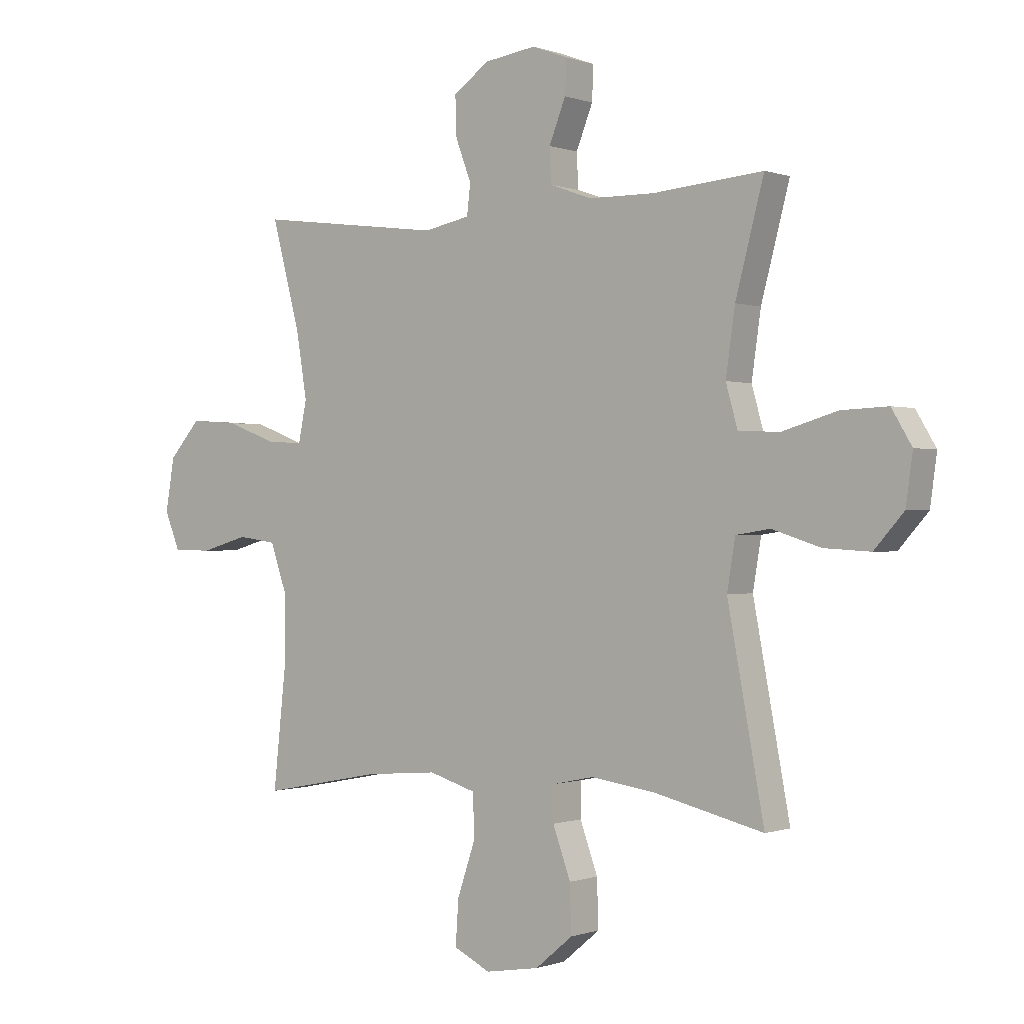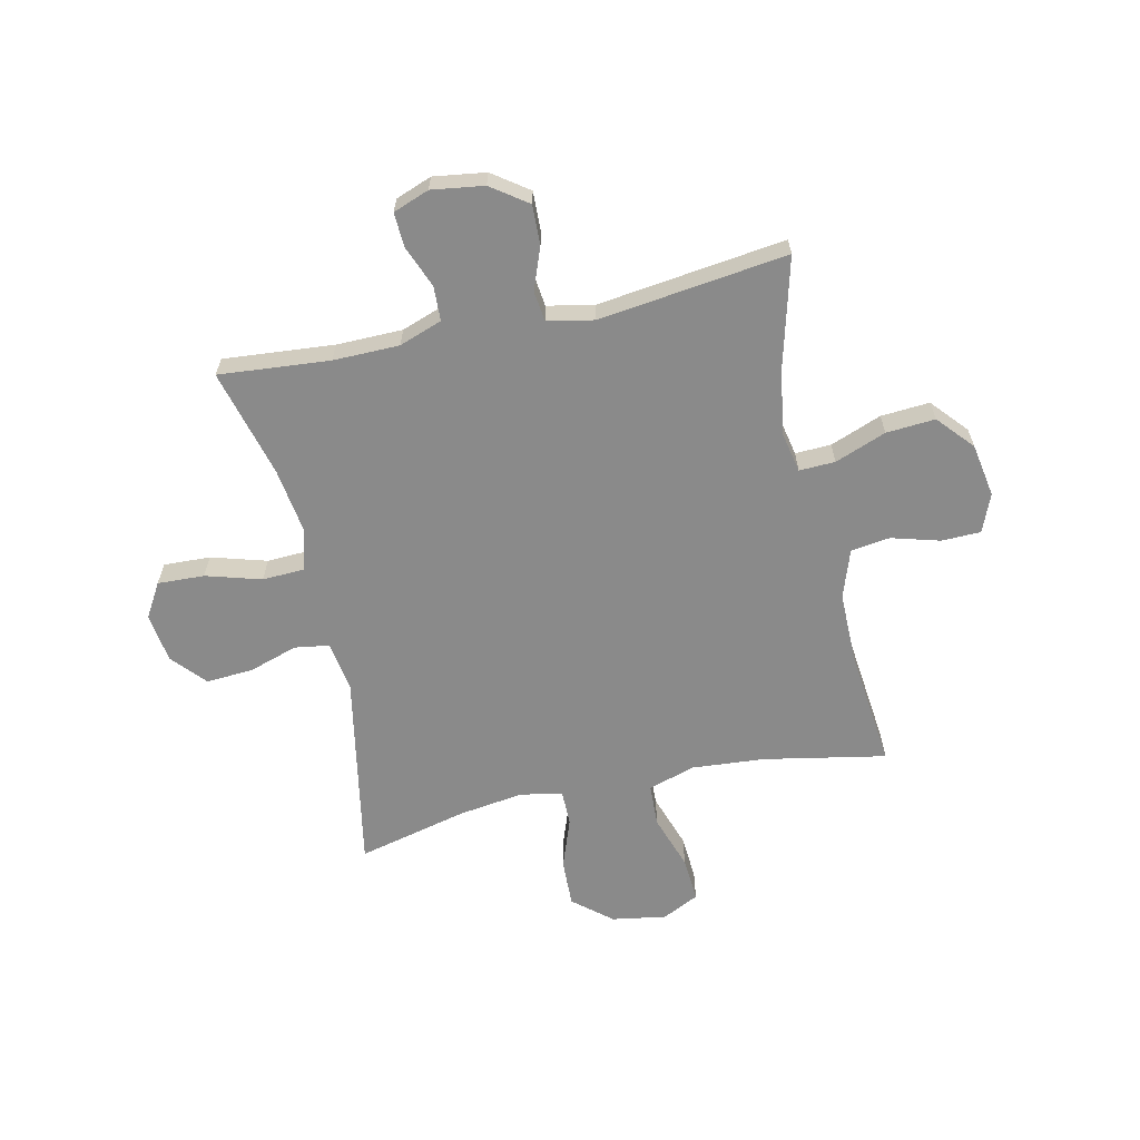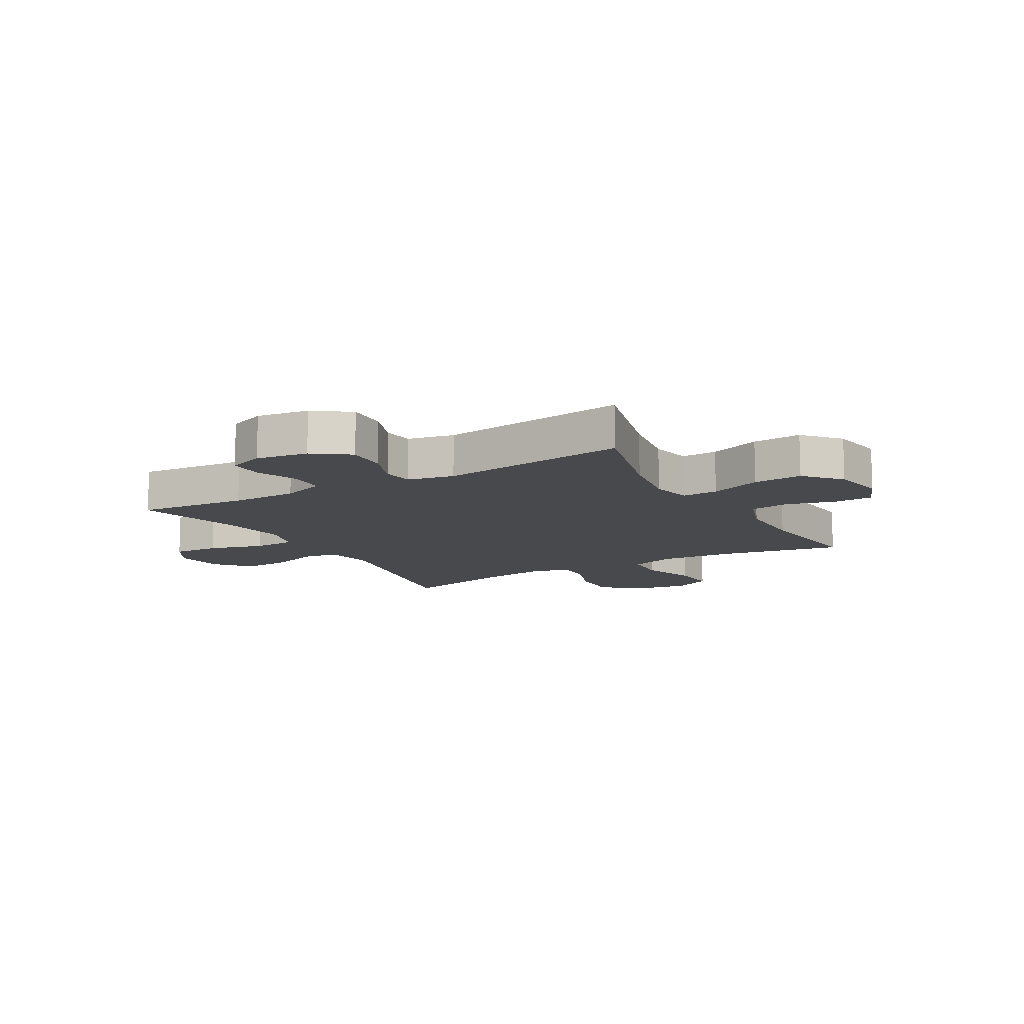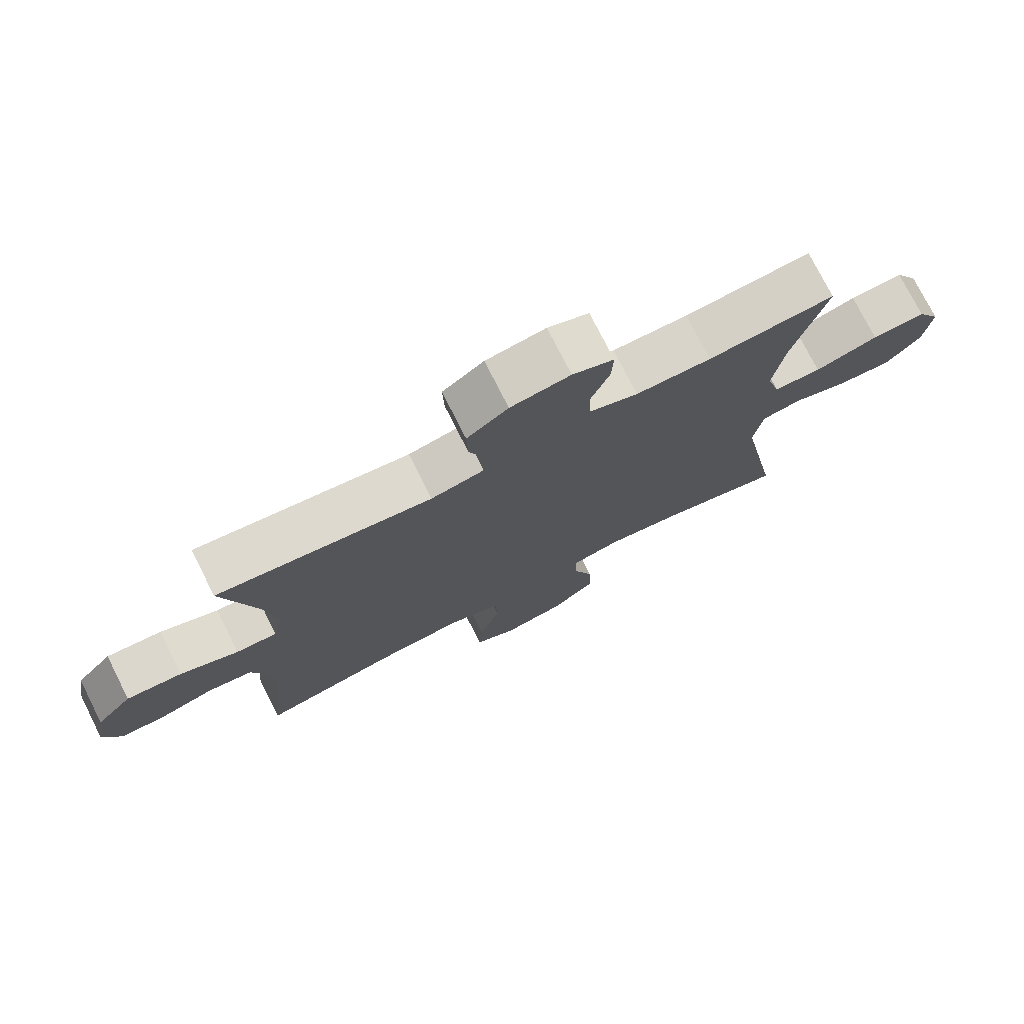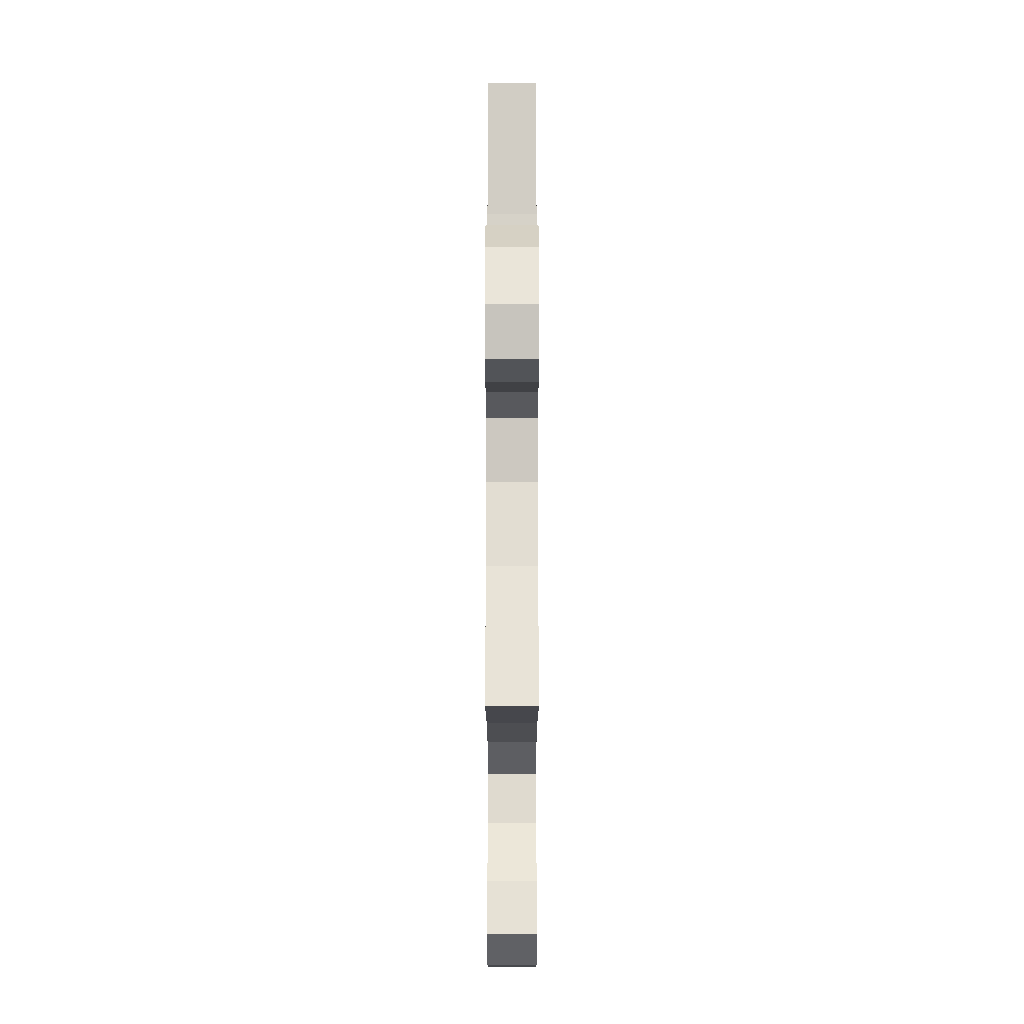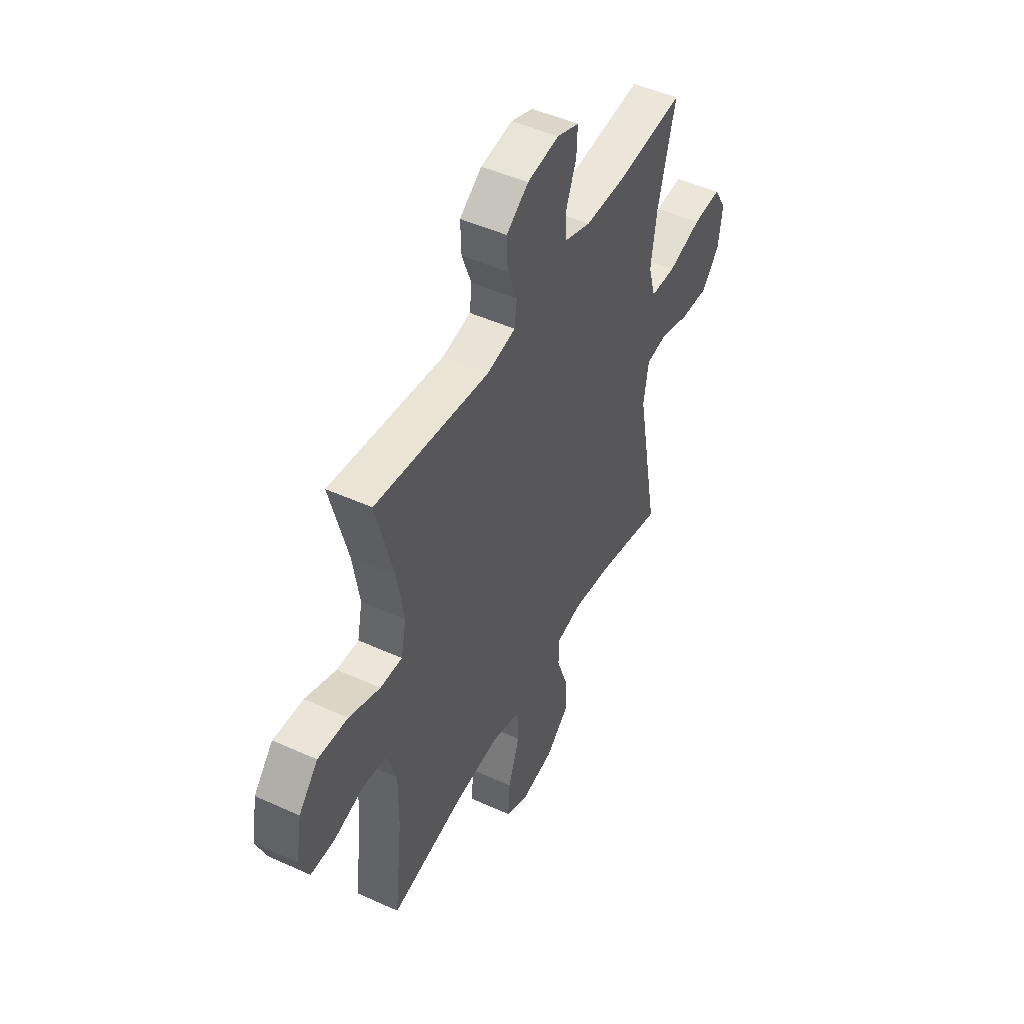
<metadata>
{"format":"obj","ext":"obj","renderer":"f3d","projection":"perspective","resolution":1024,"background":"white","views":[{"elev":-0.3,"azim":-142.8,"up":"+Z"},{"elev":-63.4,"azim":12.5,"up":"+Y"},{"elev":-12.0,"azim":29.8,"up":"+Y"},{"elev":75.6,"azim":153.3,"up":"+Z"},{"elev":-21.7,"azim":90.0,"up":"+Z"},{"elev":47.9,"azim":117.1,"up":"+Z"}]}
</metadata>
<code>
o path906
v -0.3054 0.0375 -0.454
v -0.186 0.0375 -0.437
v -0.1101 0.0375 -0.4529
v -0.1103 0.0375 -0.5166
v -0.143 0.0375 -0.607
v -0.1457 0.0375 -0.6941
v -0.0767 0.0375 -0.7518
v 0.02262 0.0375 -0.7683
v 0.09004 0.0375 -0.7354
v 0.08466 0.0375 -0.653
v 0.05086 0.0375 -0.5531
v 0.05434 0.0375 -0.4754
v 0.1405 0.0375 -0.4491
v 0.2732 0.0375 -0.4598
v 0.4953 0.0375 -0.5023
v 0.472 0.0375 -0.2858
v 0.4715 0.0375 -0.1553
v 0.5018 0.0375 -0.06769
v 0.5732 0.0375 -0.0576
v 0.6613 0.0375 -0.08262
v 0.733 0.0375 -0.08114
v 0.7613 0.0375 -0.01185
v 0.7445 0.0375 0.08548
v 0.6868 0.0375 0.1508
v 0.5975 0.0375 0.1445
v 0.5039 0.0375 0.1089
v 0.4382 0.0375 0.1065
v 0.423 0.0375 0.1809
v 0.4423 0.0375 0.2994
v 0.4953 0.0375 0.4996
v 0.1516 0.0375 0.4558
v 0.06648 0.0375 0.4728
v 0.05976 0.0375 0.5282
v 0.08867 0.0375 0.6045
v 0.09111 0.0375 0.677
v 0.02517 0.0375 0.7242
v -0.07026 0.0375 0.738
v -0.1361 0.0375 0.7133
v -0.1334 0.0375 0.651
v -0.1029 0.0375 0.574
v -0.1056 0.0375 0.5111
v -0.1836 0.0375 0.4832
v -0.3042 0.0375 0.4819
v -0.5064 0.0375 0.4996
v -0.454 0.0375 0.3018
v -0.4371 0.0375 0.1836
v -0.4587 0.0375 0.1069
v -0.5347 0.0375 0.1037
v -0.6357 0.0375 0.1334
v -0.721 0.0375 0.137
v -0.7579 0.0375 0.07505
v -0.7455 0.0375 -0.01489
v -0.6913 0.0375 -0.07589
v -0.6063 0.0375 -0.07091
v -0.5171 0.0375 -0.04221
v -0.4543 0.0375 -0.05192
v -0.4392 0.0375 -0.1425
v -0.5064 0.0375 -0.5023
v -0.3054 -0.0375 -0.454
v -0.186 -0.0375 -0.437
v -0.1101 -0.0375 -0.4529
v -0.1103 -0.0375 -0.5166
v -0.143 -0.0375 -0.607
v -0.1457 -0.0375 -0.6941
v -0.0767 -0.0375 -0.7518
v 0.02262 -0.0375 -0.7683
v 0.09004 -0.0375 -0.7354
v 0.08466 -0.0375 -0.653
v 0.05086 -0.0375 -0.5531
v 0.05434 -0.0375 -0.4754
v 0.1405 -0.0375 -0.4491
v 0.2732 -0.0375 -0.4598
v 0.4953 -0.0375 -0.5023
v 0.472 -0.0375 -0.2858
v 0.4715 -0.0375 -0.1553
v 0.5018 -0.0375 -0.06769
v 0.5732 -0.0375 -0.0576
v 0.6613 -0.0375 -0.08262
v 0.733 -0.0375 -0.08114
v 0.7613 -0.0375 -0.01185
v 0.7445 -0.0375 0.08548
v 0.6868 -0.0375 0.1508
v 0.5975 -0.0375 0.1445
v 0.5039 -0.0375 0.1089
v 0.4382 -0.0375 0.1065
v 0.423 -0.0375 0.1809
v 0.4423 -0.0375 0.2994
v 0.4953 -0.0375 0.4996
v 0.1516 -0.0375 0.4558
v 0.06648 -0.0375 0.4728
v 0.05976 -0.0375 0.5282
v 0.08867 -0.0375 0.6045
v 0.09111 -0.0375 0.677
v 0.02517 -0.0375 0.7242
v -0.07026 -0.0375 0.738
v -0.1361 -0.0375 0.7133
v -0.1334 -0.0375 0.651
v -0.1029 -0.0375 0.574
v -0.1056 -0.0375 0.5111
v -0.1836 -0.0375 0.4832
v -0.3042 -0.0375 0.4819
v -0.5064 -0.0375 0.4996
v -0.454 -0.0375 0.3018
v -0.4371 -0.0375 0.1836
v -0.4587 -0.0375 0.1069
v -0.5347 -0.0375 0.1037
v -0.6357 -0.0375 0.1334
v -0.721 -0.0375 0.137
v -0.7579 -0.0375 0.07505
v -0.7455 -0.0375 -0.01489
v -0.6913 -0.0375 -0.07589
v -0.6063 -0.0375 -0.07091
v -0.5171 -0.0375 -0.04221
v -0.4543 -0.0375 -0.05192
v -0.4392 -0.0375 -0.1425
v -0.5064 -0.0375 -0.5023
v -0.721 0.0375 0.137
v -0.721 0.0375 0.137
v -0.7579 0.0375 0.07505
v -0.7455 0.0375 -0.01489
v -0.6913 0.0375 -0.07589
v -0.6357 0.0375 0.1334
v -0.6063 0.0375 -0.07091
v -0.5347 0.0375 0.1037
v -0.5171 0.0375 -0.04221
v -0.4587 0.0375 0.1069
v -0.4587 0.0375 0.1069
v -0.4543 0.0375 -0.05192
v -0.4543 0.0375 -0.05192
v -0.5064 0.0375 0.4996
v -0.5064 0.0375 0.4996
v -0.454 0.0375 0.3018
v -0.4371 0.0375 0.1836
v -0.4392 0.0375 -0.1425
v -0.5064 0.0375 -0.5023
v -0.5064 0.0375 -0.5023
v -0.3054 0.0375 -0.454
v -0.3042 0.0375 0.4819
v -0.186 0.0375 -0.437
v -0.1836 0.0375 0.4832
v -0.1101 0.0375 -0.4529
v -0.1101 0.0375 -0.4529
v -0.1056 0.0375 0.5111
v -0.1056 0.0375 0.5111
v -0.143 0.0375 -0.607
v -0.1457 0.0375 -0.6941
v -0.0767 0.0375 -0.7518
v -0.1103 0.0375 -0.5166
v -0.07026 0.0375 0.738
v -0.1361 0.0375 0.7133
v -0.1361 0.0375 0.7133
v -0.1334 0.0375 0.651
v -0.1029 0.0375 0.574
v 0.02262 0.0375 -0.7683
v 0.02517 0.0375 0.7242
v 0.09004 0.0375 -0.7354
v 0.09004 0.0375 -0.7354
v 0.09111 0.0375 0.677
v 0.05086 0.0375 -0.5531
v 0.05434 0.0375 -0.4754
v 0.05434 0.0375 -0.4754
v 0.08466 0.0375 -0.653
v 0.1405 0.0375 -0.4491
v 0.08867 0.0375 0.6045
v 0.05976 0.0375 0.5282
v 0.06648 0.0375 0.4728
v 0.06648 0.0375 0.4728
v 0.1516 0.0375 0.4558
v 0.2732 0.0375 -0.4598
v 0.4953 0.0375 0.4996
v 0.4953 0.0375 0.4996
v 0.4423 0.0375 0.2994
v 0.423 0.0375 0.1809
v 0.4382 0.0375 0.1065
v 0.4382 0.0375 0.1065
v 0.5039 0.0375 0.1089
v 0.472 0.0375 -0.2858
v 0.4715 0.0375 -0.1553
v 0.4953 0.0375 -0.5023
v 0.4953 0.0375 -0.5023
v 0.5018 0.0375 -0.06769
v 0.5018 0.0375 -0.06769
v 0.5732 0.0375 -0.0576
v 0.5975 0.0375 0.1445
v 0.6613 0.0375 -0.08262
v 0.6868 0.0375 0.1508
v 0.733 0.0375 -0.08114
v 0.733 0.0375 -0.08114
v 0.7445 0.0375 0.08548
v 0.7613 0.0375 -0.01185
v -0.721 -0.0375 0.137
v -0.721 -0.0375 0.137
v -0.7579 -0.0375 0.07505
v -0.7455 -0.0375 -0.01489
v -0.6913 -0.0375 -0.07589
v -0.6357 -0.0375 0.1334
v -0.6063 -0.0375 -0.07091
v -0.5347 -0.0375 0.1037
v -0.5171 -0.0375 -0.04221
v -0.4587 -0.0375 0.1069
v -0.4587 -0.0375 0.1069
v -0.4543 -0.0375 -0.05192
v -0.4543 -0.0375 -0.05192
v -0.5064 -0.0375 0.4996
v -0.5064 -0.0375 0.4996
v -0.454 -0.0375 0.3018
v -0.4371 -0.0375 0.1836
v -0.4392 -0.0375 -0.1425
v -0.5064 -0.0375 -0.5023
v -0.5064 -0.0375 -0.5023
v -0.3054 -0.0375 -0.454
v -0.3042 -0.0375 0.4819
v -0.186 -0.0375 -0.437
v -0.1836 -0.0375 0.4832
v -0.1101 -0.0375 -0.4529
v -0.1101 -0.0375 -0.4529
v -0.1056 -0.0375 0.5111
v -0.1056 -0.0375 0.5111
v -0.143 -0.0375 -0.607
v -0.1457 -0.0375 -0.6941
v -0.0767 -0.0375 -0.7518
v -0.1103 -0.0375 -0.5166
v -0.07026 -0.0375 0.738
v -0.1361 -0.0375 0.7133
v -0.1361 -0.0375 0.7133
v -0.1334 -0.0375 0.651
v -0.1029 -0.0375 0.574
v 0.02262 -0.0375 -0.7683
v 0.02517 -0.0375 0.7242
v 0.09004 -0.0375 -0.7354
v 0.09004 -0.0375 -0.7354
v 0.09111 -0.0375 0.677
v 0.05086 -0.0375 -0.5531
v 0.05434 -0.0375 -0.4754
v 0.05434 -0.0375 -0.4754
v 0.08466 -0.0375 -0.653
v 0.1405 -0.0375 -0.4491
v 0.08867 -0.0375 0.6045
v 0.05976 -0.0375 0.5282
v 0.06648 -0.0375 0.4728
v 0.06648 -0.0375 0.4728
v 0.1516 -0.0375 0.4558
v 0.2732 -0.0375 -0.4598
v 0.4953 -0.0375 0.4996
v 0.4953 -0.0375 0.4996
v 0.4423 -0.0375 0.2994
v 0.423 -0.0375 0.1809
v 0.4382 -0.0375 0.1065
v 0.4382 -0.0375 0.1065
v 0.5039 -0.0375 0.1089
v 0.472 -0.0375 -0.2858
v 0.4715 -0.0375 -0.1553
v 0.4953 -0.0375 -0.5023
v 0.4953 -0.0375 -0.5023
v 0.5018 -0.0375 -0.06769
v 0.5018 -0.0375 -0.06769
v 0.5732 -0.0375 -0.0576
v 0.5975 -0.0375 0.1445
v 0.6613 -0.0375 -0.08262
v 0.6868 -0.0375 0.1508
v 0.733 -0.0375 -0.08114
v 0.733 -0.0375 -0.08114
v 0.7445 -0.0375 0.08548
v 0.7613 -0.0375 -0.01185
f 197 194 195
f 242 246 244
f 222 234 215
f 202 200 199
f 226 223 224
f 230 236 228
f 250 257 258
f 248 240 202
f 229 238 232
f 257 259 263
f 248 252 255
f 251 243 253
f 202 215 248
f 202 240 207
f 196 197 198
f 202 207 200
f 219 233 222
f 222 233 234
f 215 237 248
f 194 196 193
f 233 219 236
f 213 215 208
f 206 214 212
f 258 257 263
f 211 213 208
f 252 243 251
f 263 259 264
f 264 259 261
f 243 252 237
f 207 214 206
f 258 263 260
f 211 208 209
f 238 227 239
f 199 198 197
f 228 236 221
f 234 237 215
f 240 247 242
f 248 255 250
f 240 239 217
f 250 255 257
f 194 197 196
f 229 227 238
f 217 239 227
f 214 240 217
f 242 247 246
f 227 229 226
f 220 221 219
f 221 236 219
f 208 215 202
f 207 240 214
f 199 200 198
f 226 229 223
f 240 248 247
f 237 252 248
f 193 196 191
f 206 212 204
f 118 51 109 192
f 51 52 110 109
f 52 53 111 110
f 49 50 108 107
f 53 54 112 111
f 48 49 107 106
f 54 55 113 112
f 127 48 106 201
f 55 129 203 113
f 131 45 103 205
f 46 47 105 104
f 57 136 210 115
f 56 57 115 114
f 45 46 104 103
f 58 1 59 116
f 43 44 102 101
f 1 2 60 59
f 42 43 101 100
f 2 142 216 60
f 144 42 100 218
f 5 6 64 63
f 6 7 65 64
f 4 5 63 62
f 37 151 225 95
f 38 39 97 96
f 39 40 98 97
f 3 4 62 61
f 40 41 99 98
f 7 8 66 65
f 36 37 95 94
f 8 157 231 66
f 35 36 94 93
f 11 161 235 69
f 10 11 69 68
f 9 10 68 67
f 12 13 71 70
f 34 35 93 92
f 33 34 92 91
f 167 33 91 241
f 31 32 90 89
f 13 14 72 71
f 171 31 89 245
f 29 30 88 87
f 28 29 87 86
f 175 28 86 249
f 26 27 85 84
f 16 17 75 74
f 180 16 74 254
f 14 15 73 72
f 17 182 256 75
f 18 19 77 76
f 25 26 84 83
f 19 20 78 77
f 24 25 83 82
f 20 188 262 78
f 23 24 82 81
f 22 23 81 80
f 21 22 80 79
f 123 121 120
f 168 170 172
f 148 141 160
f 128 125 126
f 152 150 149
f 156 154 162
f 176 184 183
f 174 128 166
f 155 158 164
f 183 189 185
f 174 181 178
f 177 179 169
f 128 174 141
f 128 133 166
f 122 124 123
f 128 126 133
f 145 148 159
f 148 160 159
f 141 174 163
f 120 119 122
f 159 162 145
f 139 134 141
f 132 138 140
f 184 189 183
f 137 134 139
f 178 177 169
f 189 190 185
f 190 187 185
f 169 163 178
f 133 132 140
f 184 186 189
f 137 135 134
f 164 165 153
f 125 123 124
f 154 147 162
f 160 141 163
f 166 168 173
f 174 176 181
f 166 143 165
f 176 183 181
f 120 122 123
f 155 164 153
f 143 153 165
f 140 143 166
f 168 172 173
f 153 152 155
f 146 145 147
f 147 145 162
f 134 128 141
f 133 140 166
f 125 124 126
f 152 149 155
f 166 173 174
f 163 174 178
f 119 117 122
f 132 130 138

</code>
